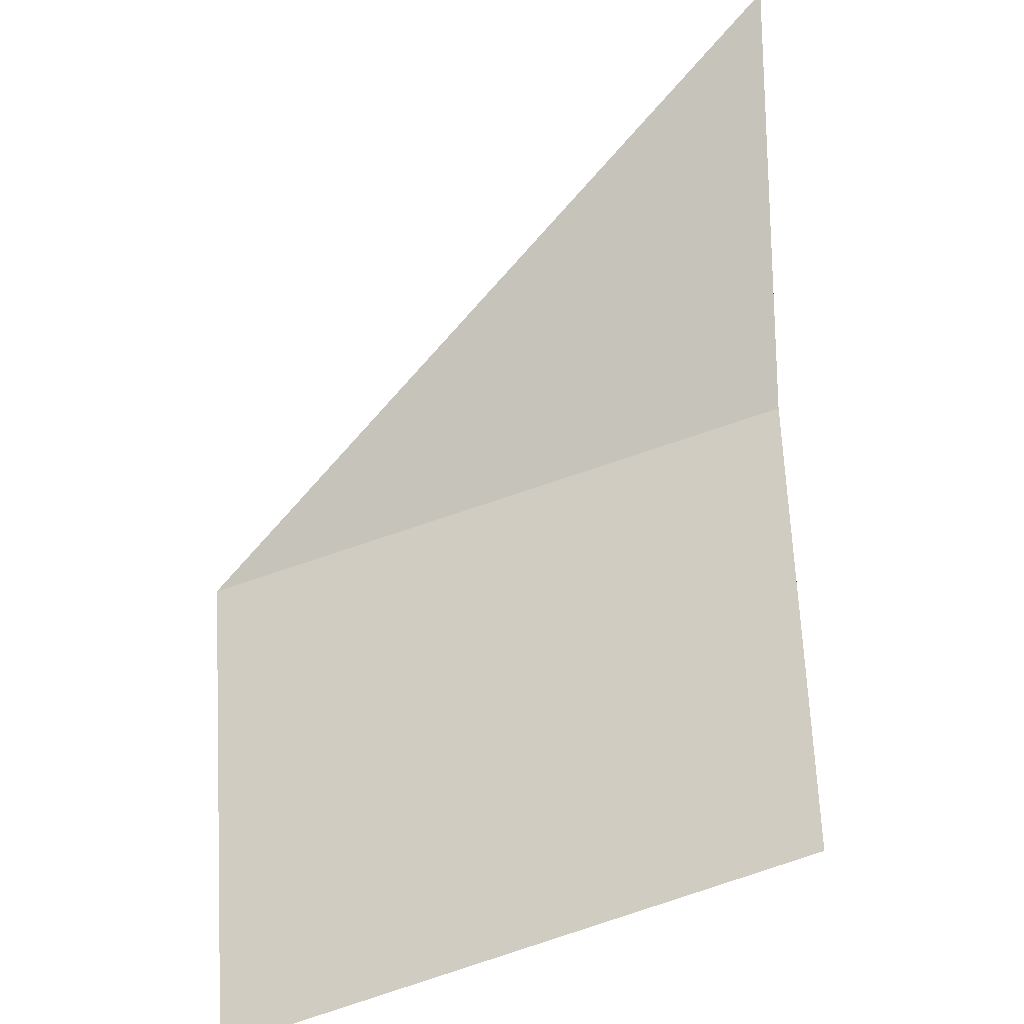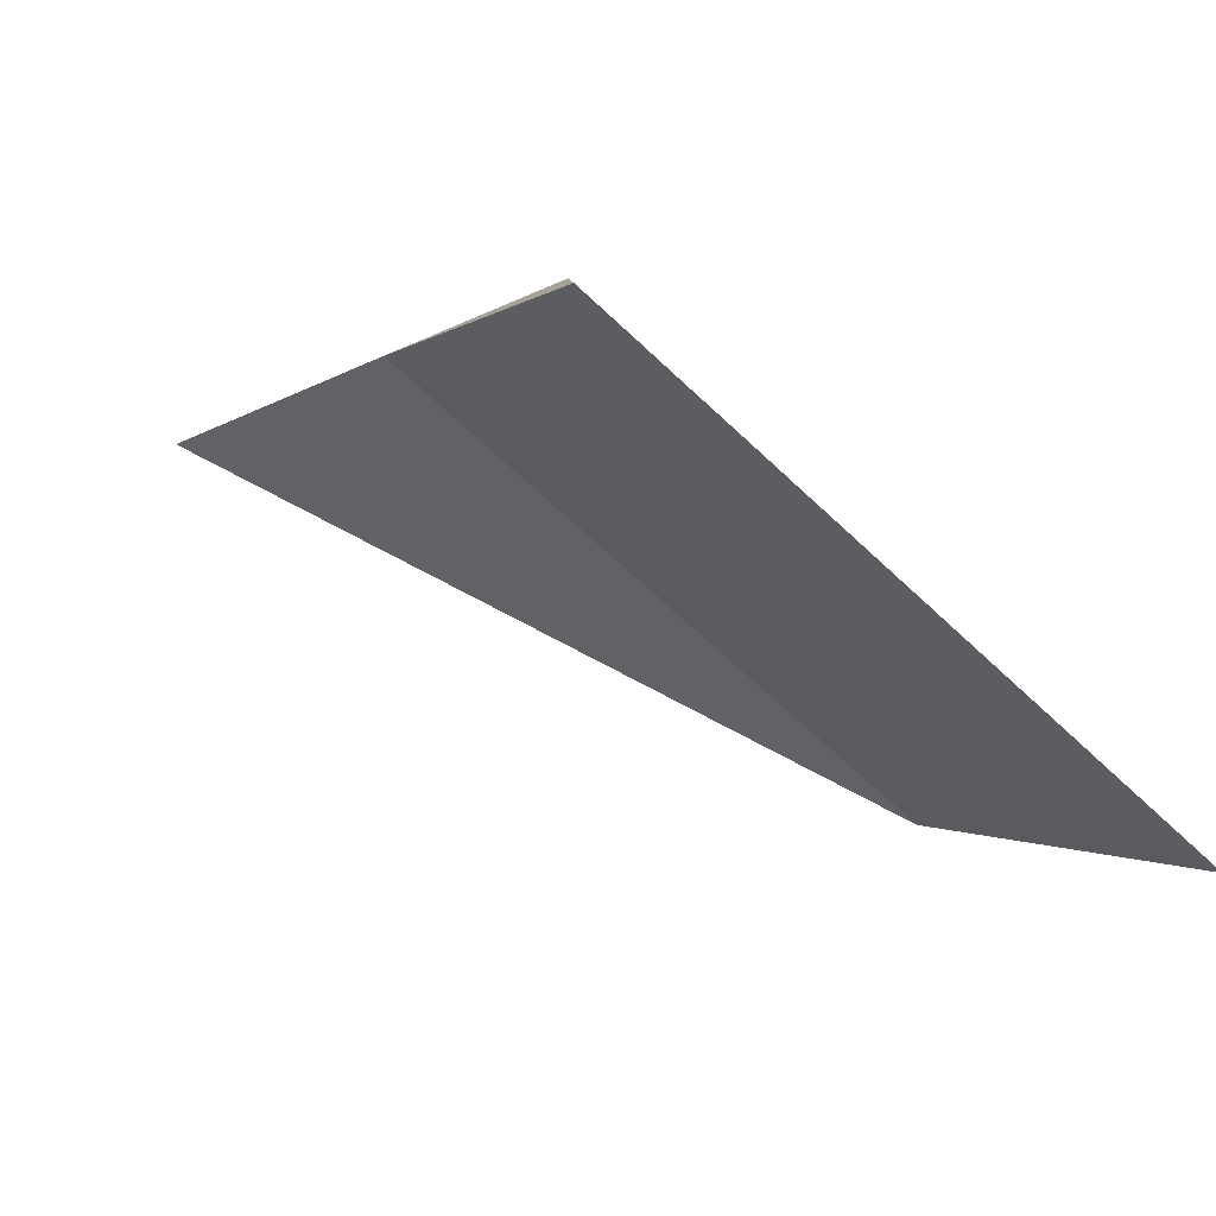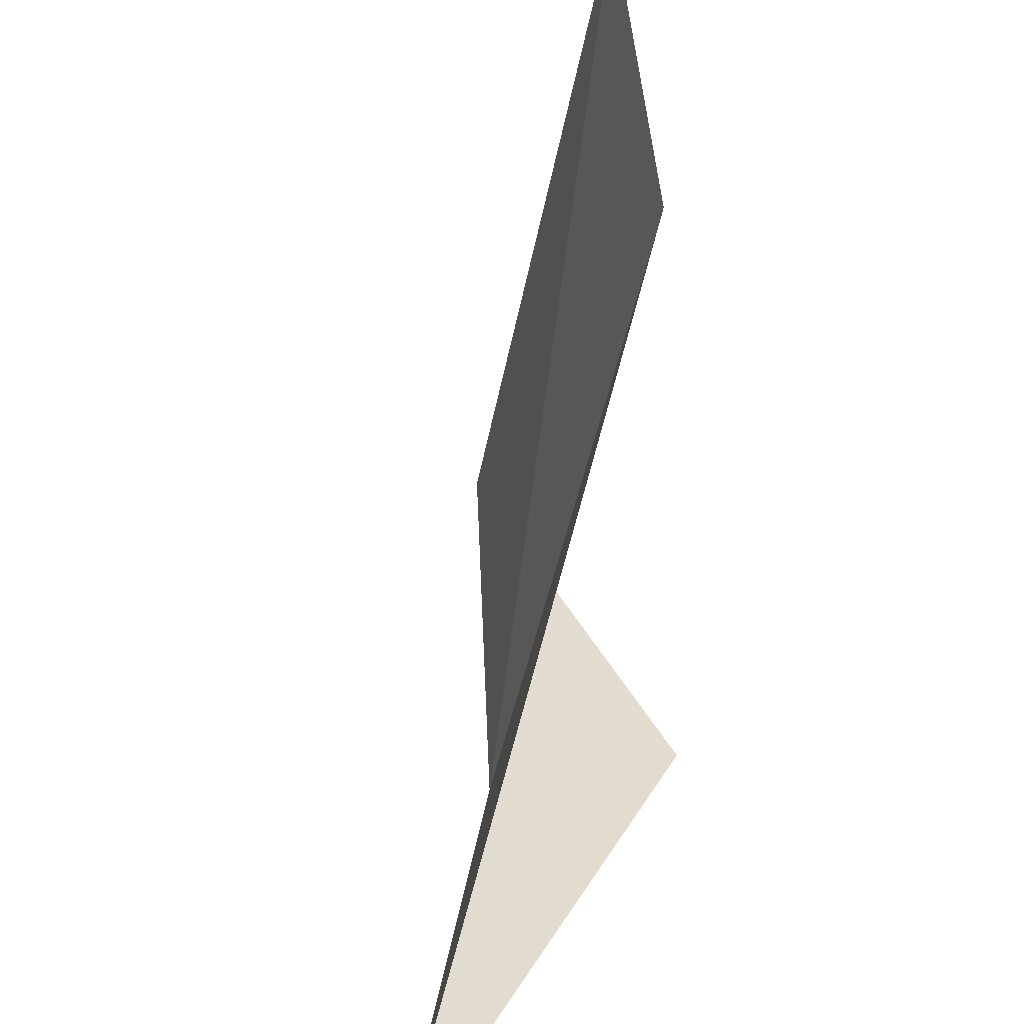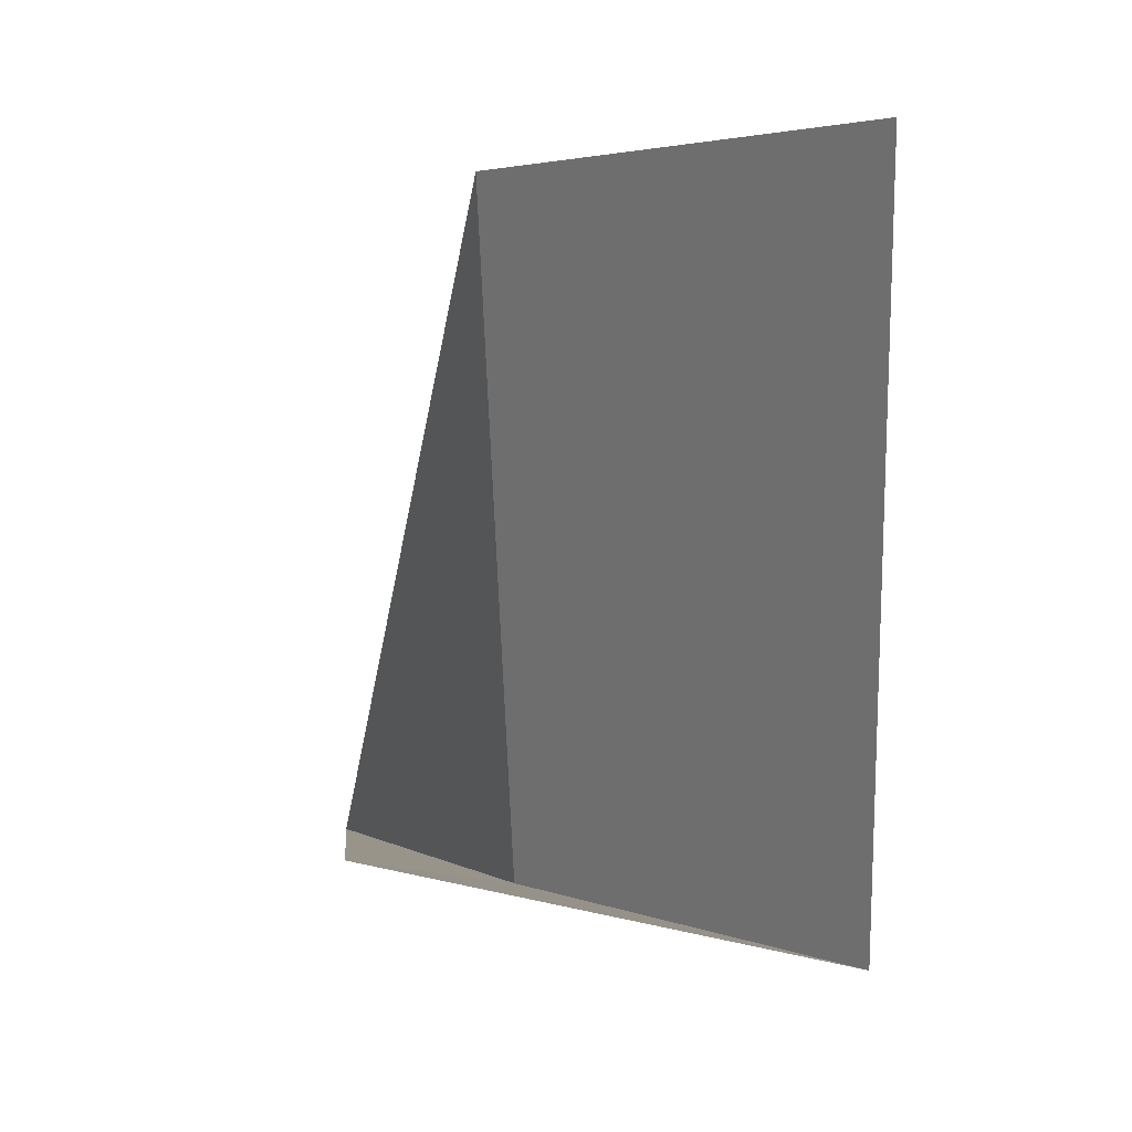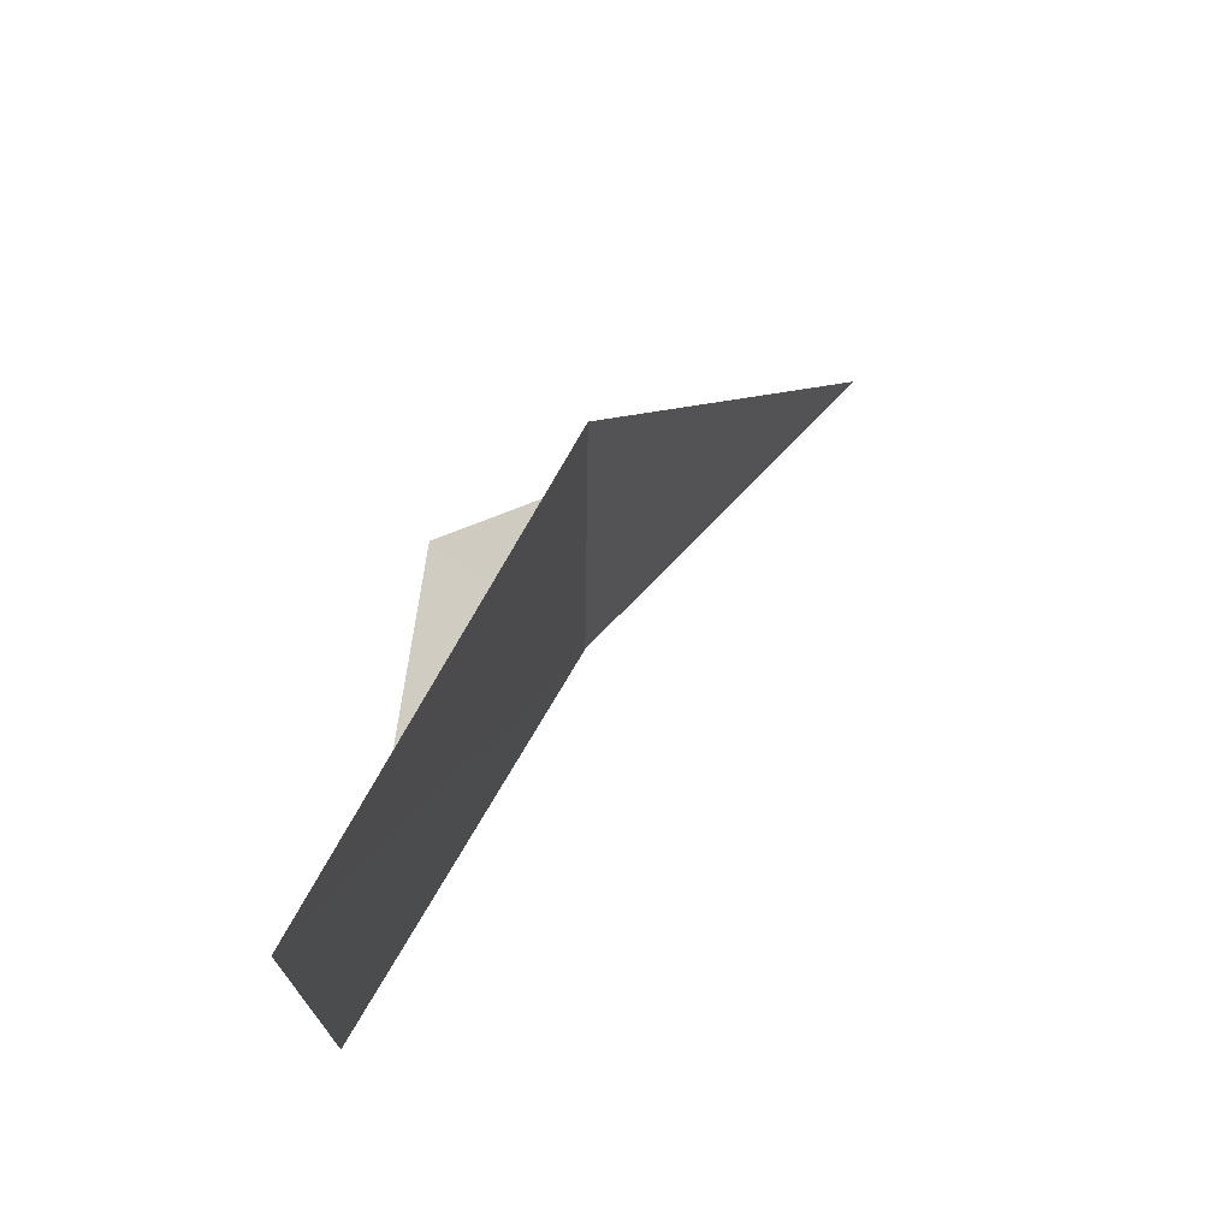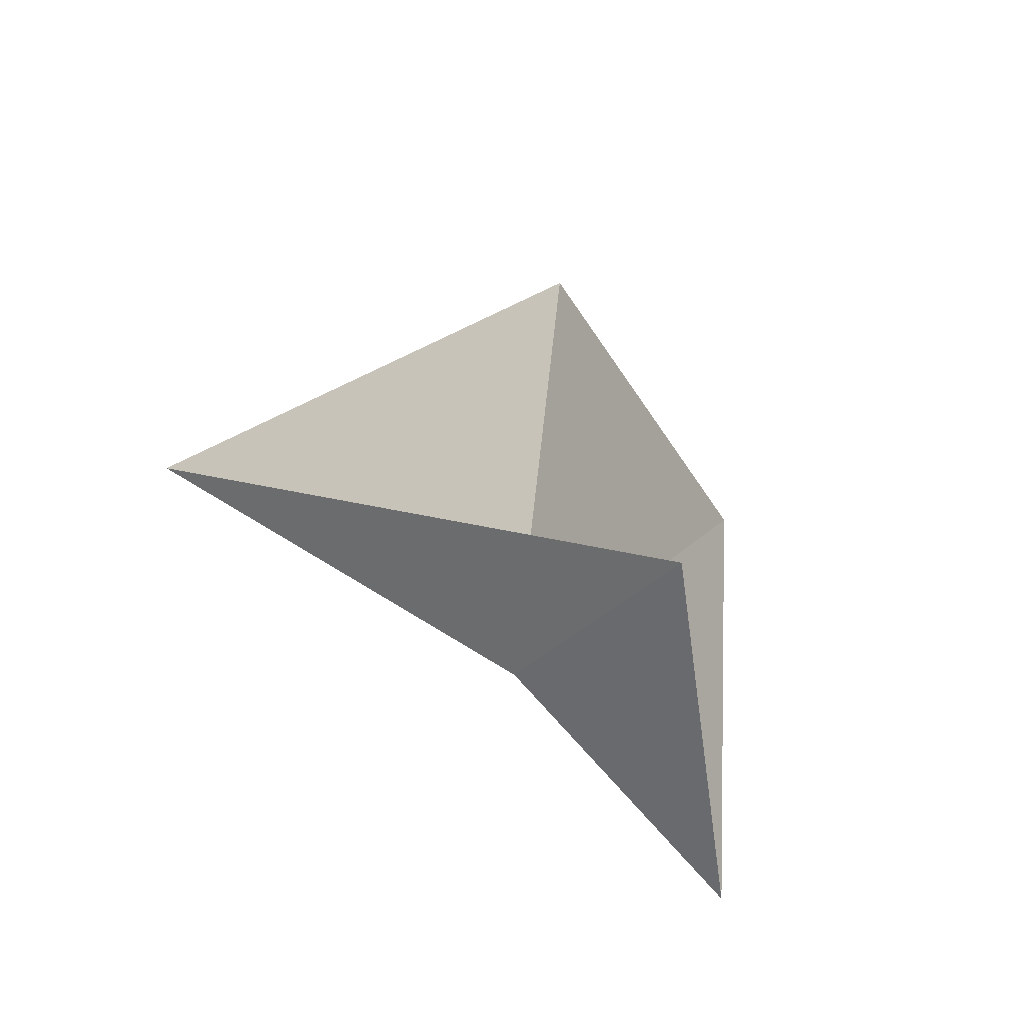
<metadata>
{"format":"obj","ext":"obj","renderer":"f3d","projection":"perspective","resolution":1024,"background":"white","views":[{"elev":-44.3,"azim":88.0,"up":"+Y"},{"elev":-73.3,"azim":-151.6,"up":"+Y"},{"elev":46.0,"azim":149.7,"up":"+Z"},{"elev":-2.1,"azim":-64.6,"up":"+Z"},{"elev":-23.1,"azim":-21.4,"up":"+Y"},{"elev":47.3,"azim":164.1,"up":"+Y"}]}
</metadata>
<code>
v -644.1 -333.9 -81.45
v -644.4 -333.8 -81.4
v -643.5 -333.3 -81.4
v -644.5 -334.7 -81.53
v -645 -334.9 -80.35
v -644.5 -334.1 -80.3
f 1 4 5
f 1 5 6
f 1 6 3
f 1 3 2
f 1 2 4

</code>
